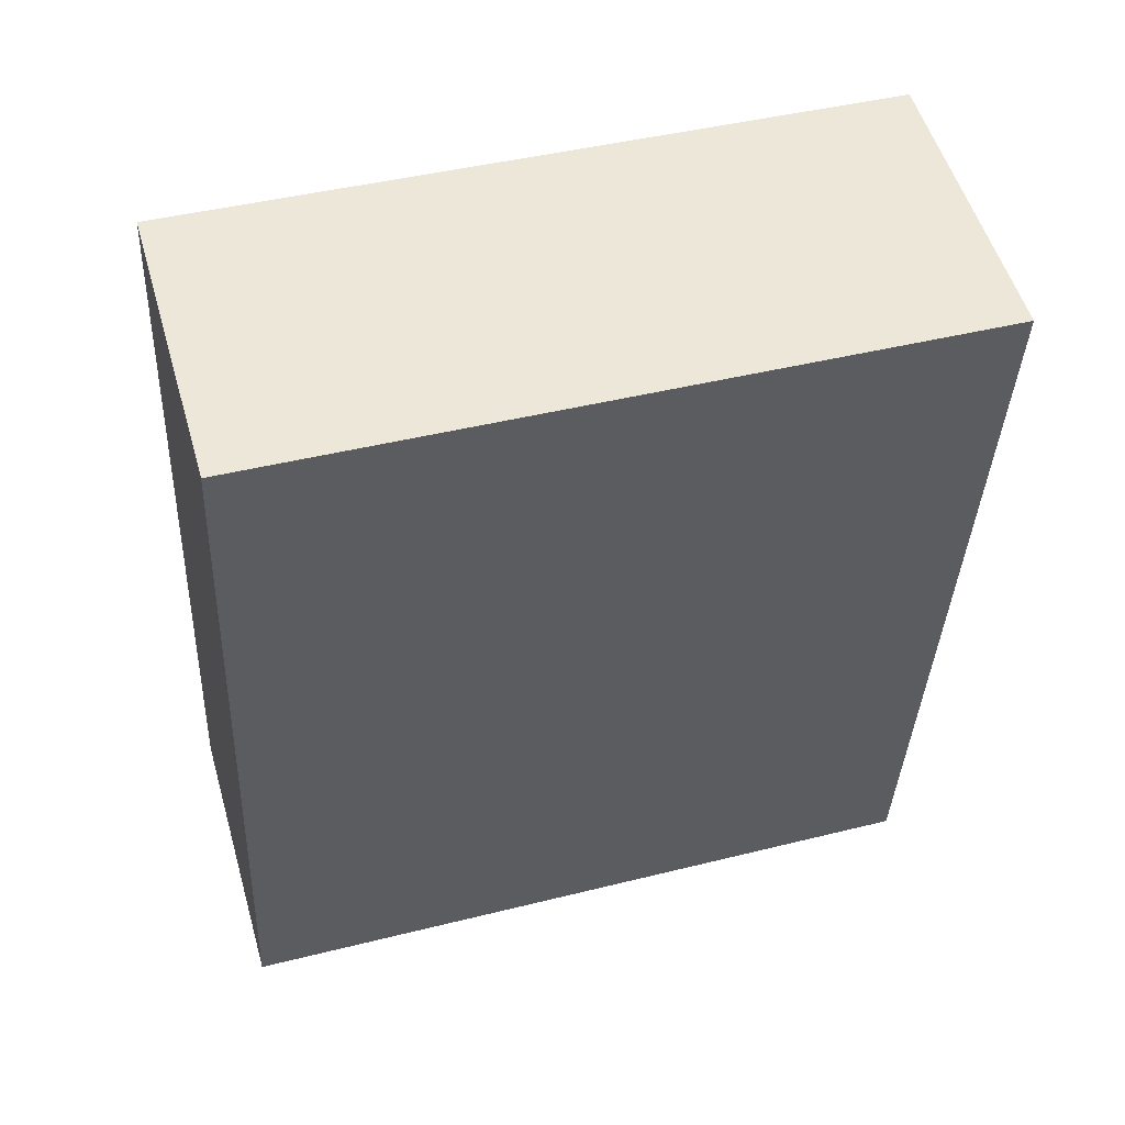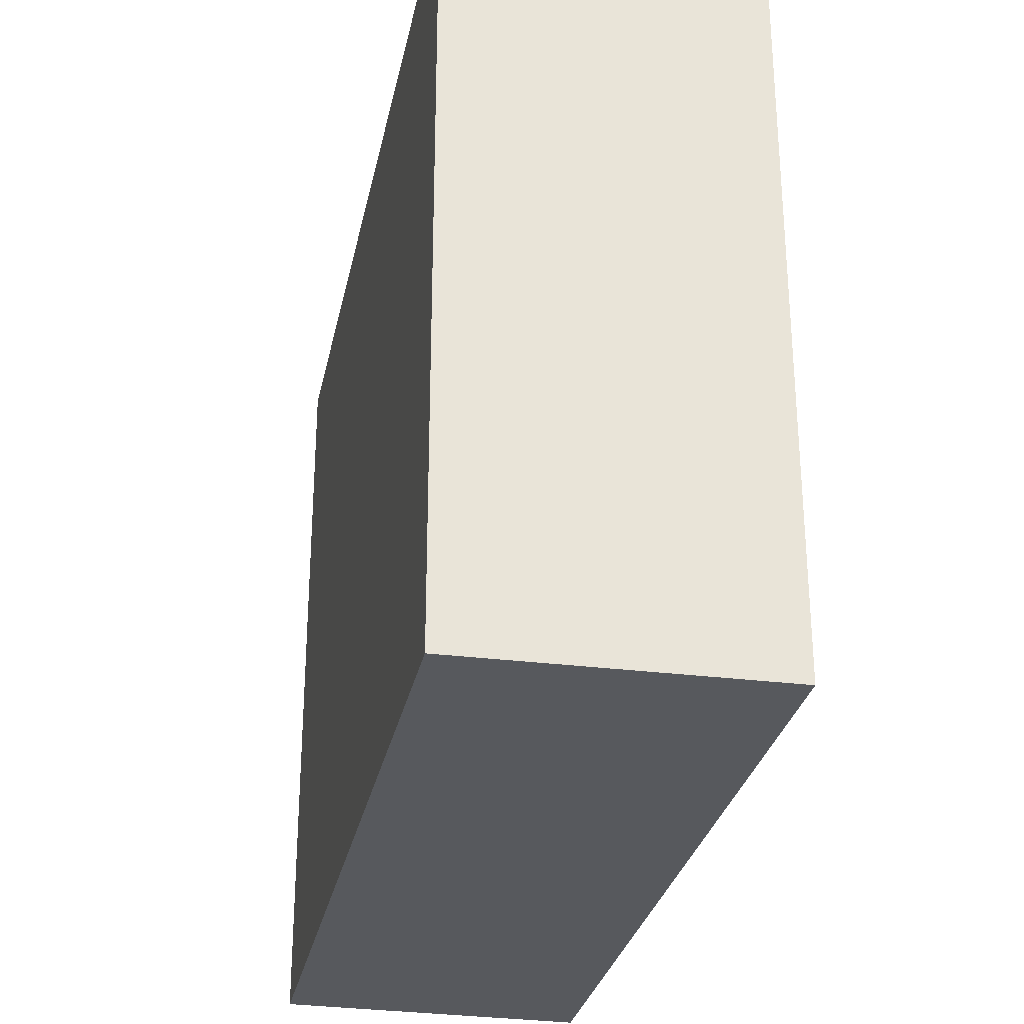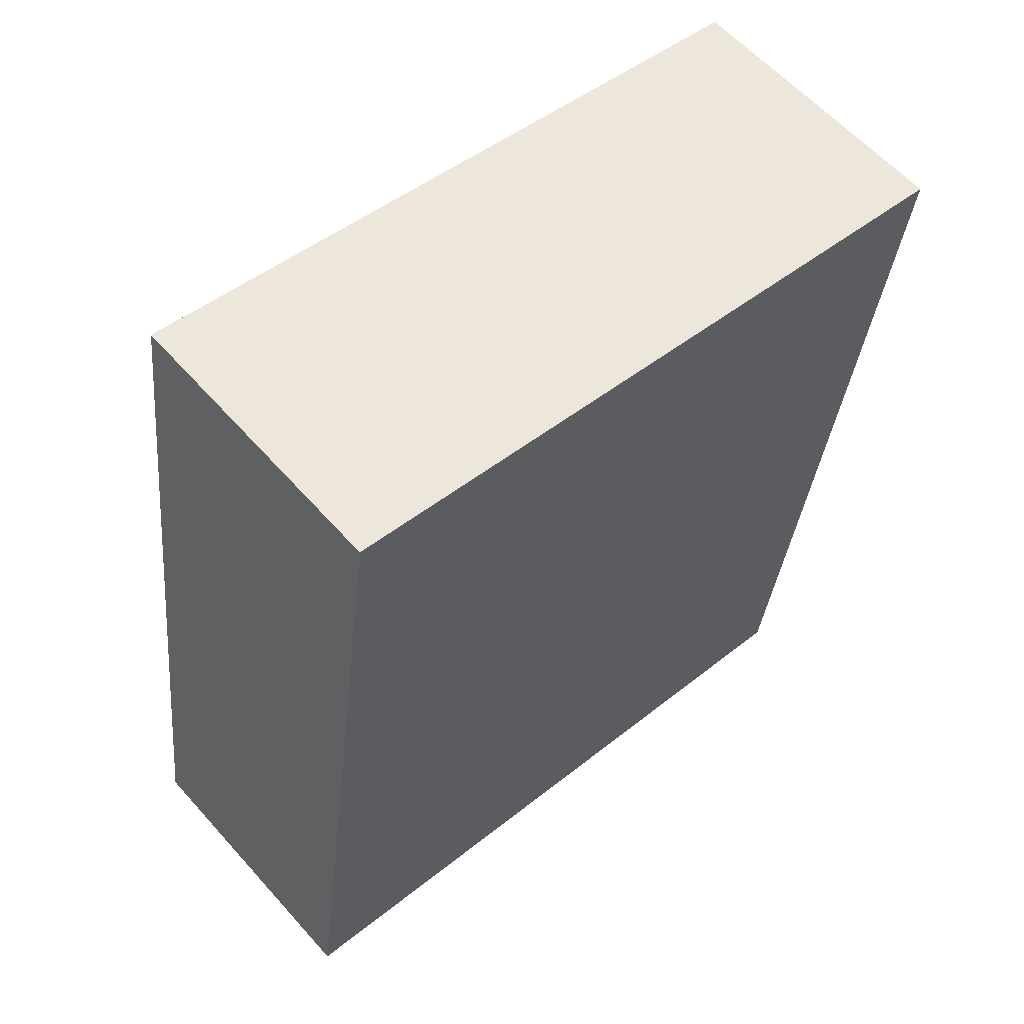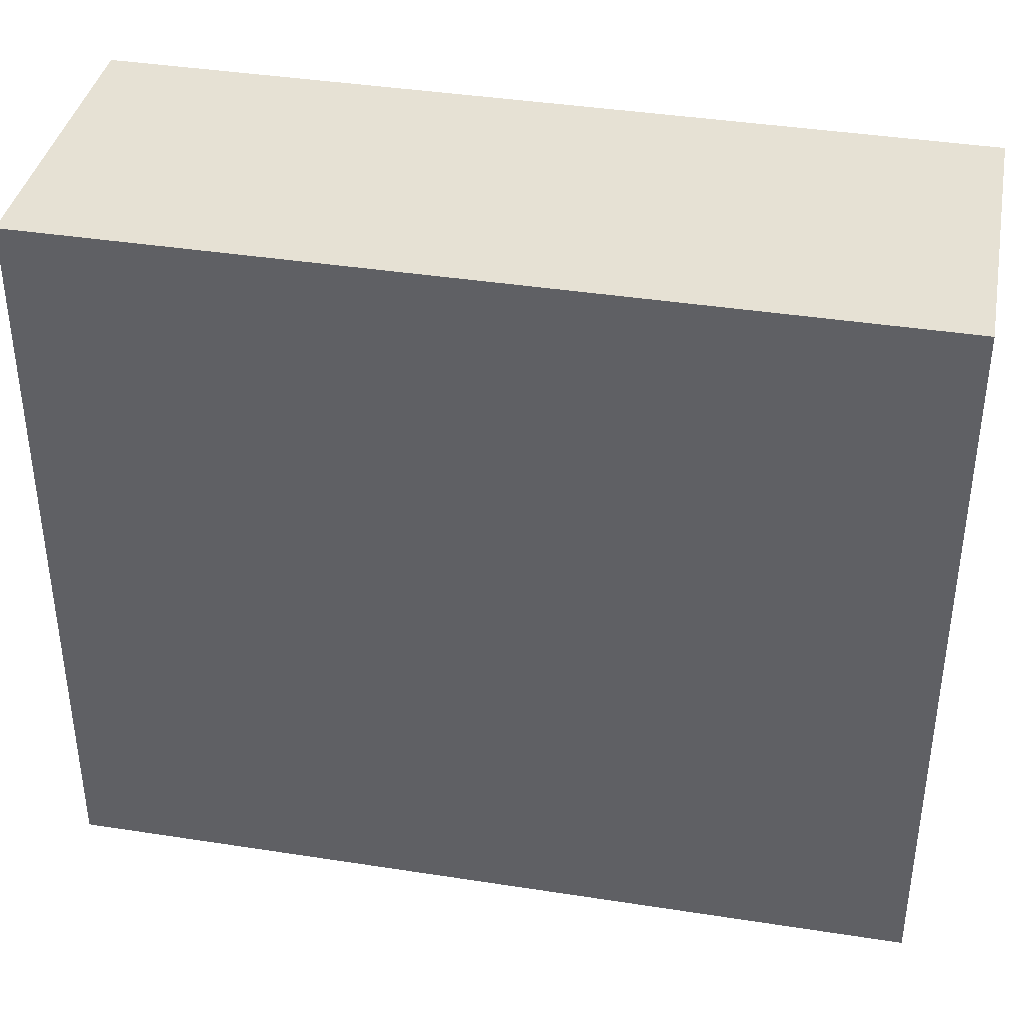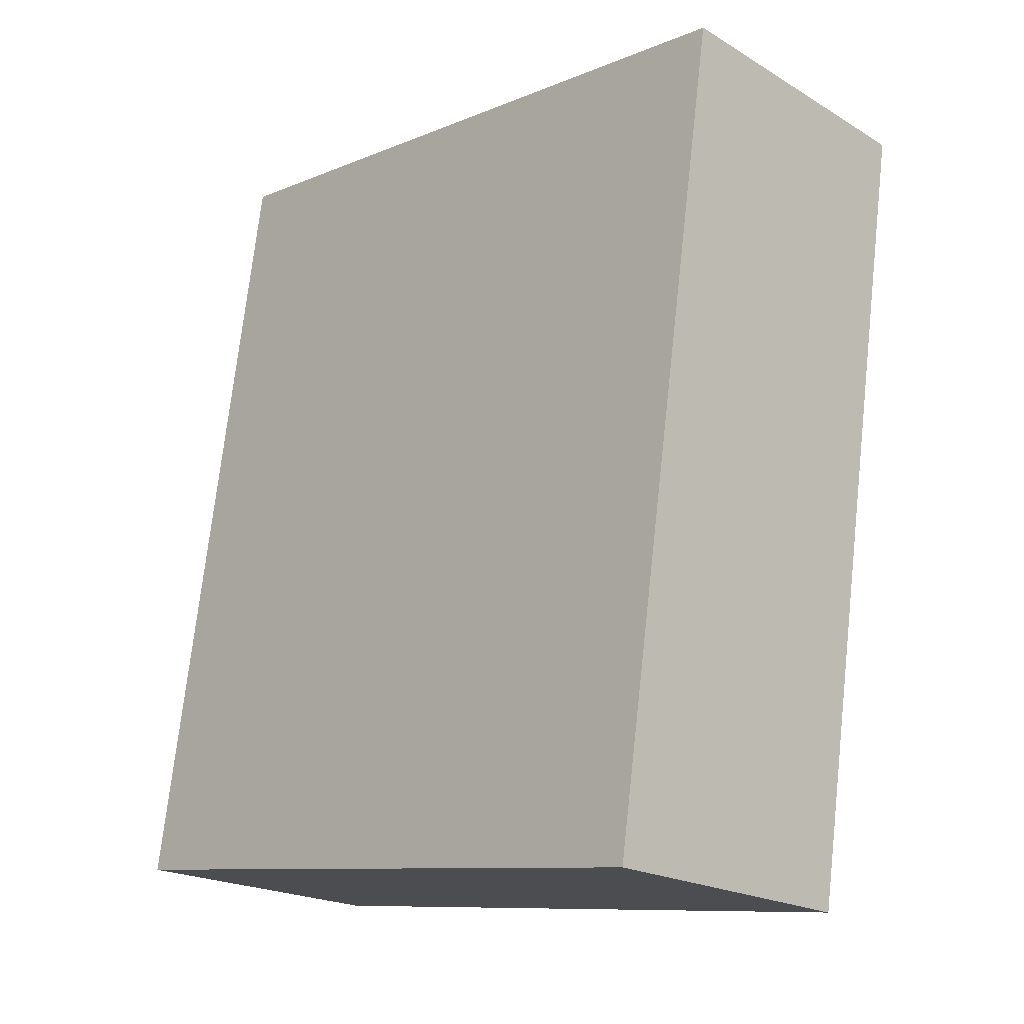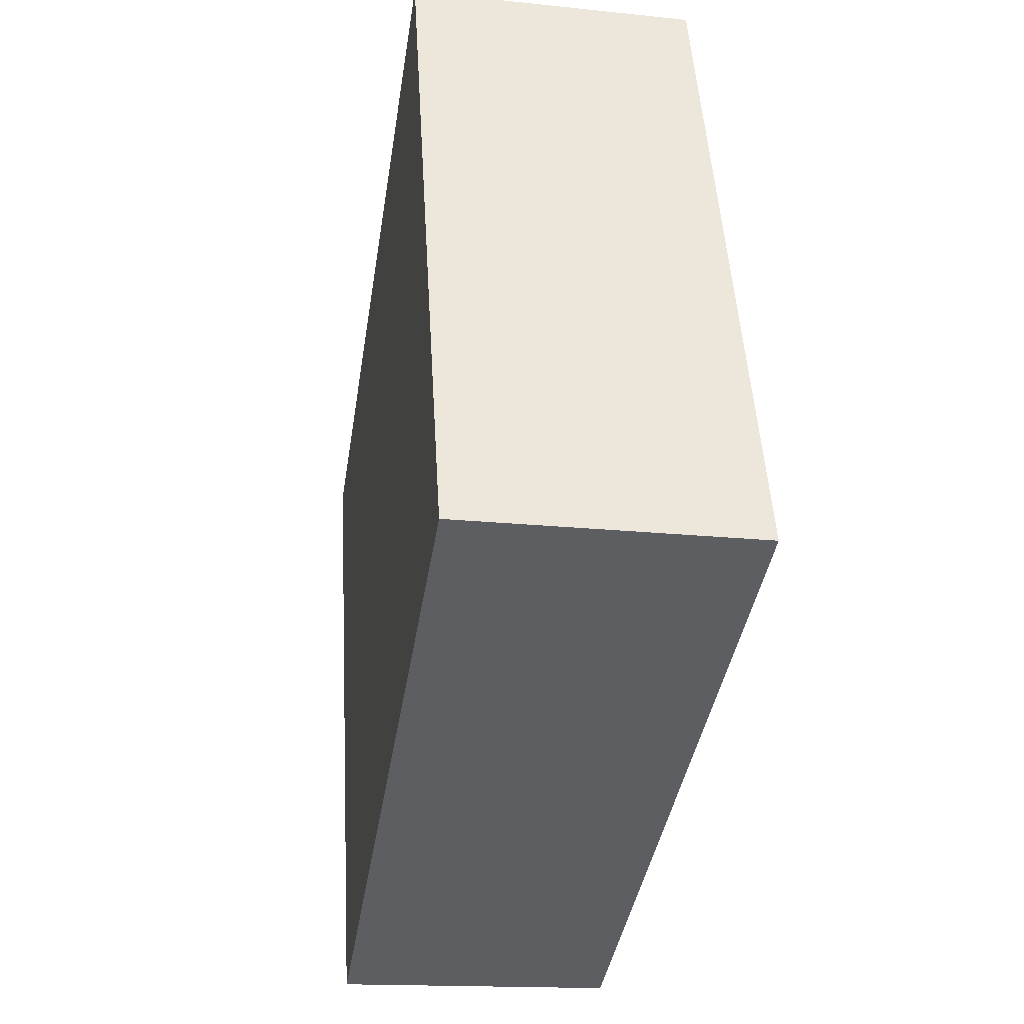
<metadata>
{"format":"obj","ext":"obj","renderer":"f3d","projection":"perspective","resolution":1024,"background":"white","views":[{"elev":43.7,"azim":-106.4,"up":"+Z"},{"elev":-29.5,"azim":-20.3,"up":"+Y"},{"elev":47.4,"azim":-132.1,"up":"+Z"},{"elev":39.3,"azim":92.2,"up":"+Y"},{"elev":-9.9,"azim":136.5,"up":"+Z"},{"elev":50.3,"azim":176.7,"up":"+Z"}]}
</metadata>
<code>
v  0.521 2.954 -3.322
v  1.187 2.954 0.204
v  1.705 2.954 -3.149
v  0 2.954 1.809e-16
v  1.187 -1.249e-17 0.204
v  1.705 1.928e-16 -3.149
v  0.521 2.034e-16 -3.322
v  0 0 0
g defaultobject
f 1 2 3
f 2 1 4
f 5 3 2
f 3 5 6
f 6 1 3
f 1 6 7
f 7 4 1
f 4 7 8
f 8 2 4
f 2 8 5
f 8 6 5
f 6 8 7

</code>
